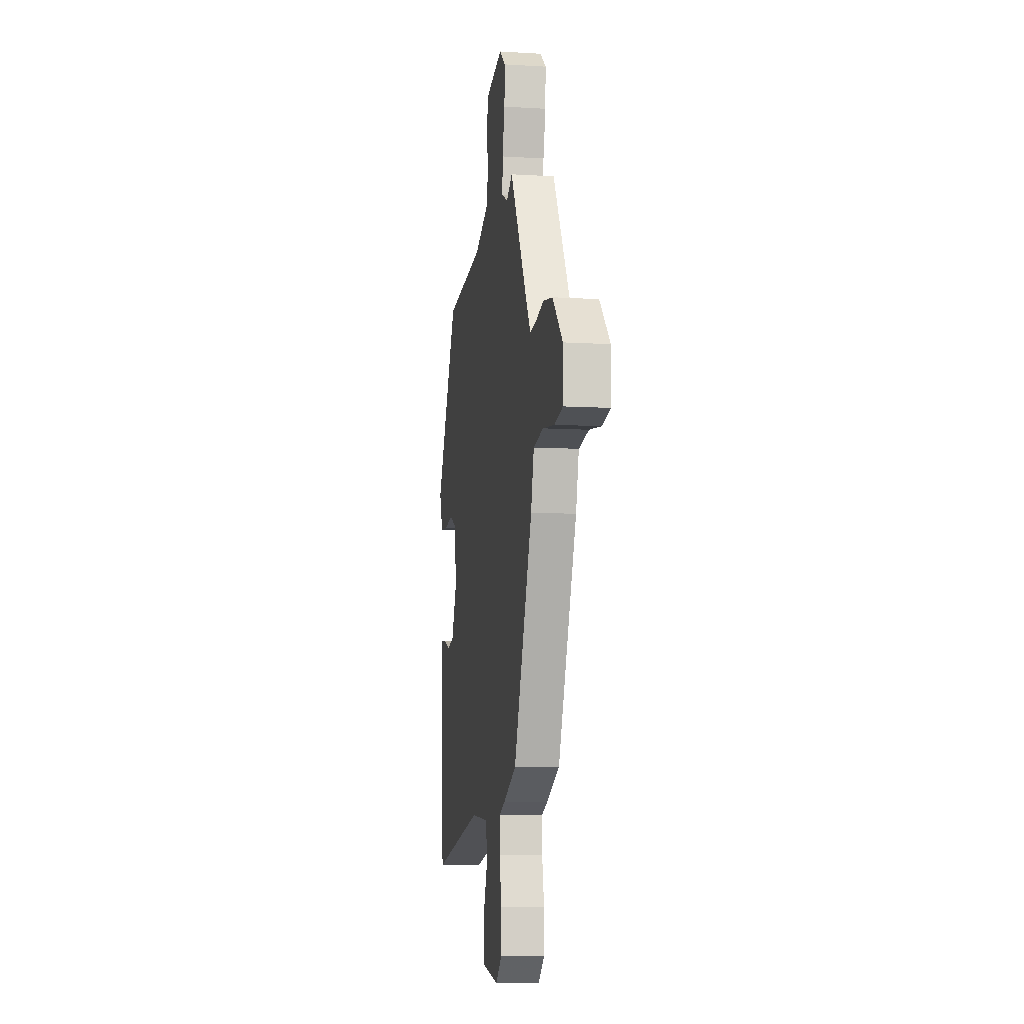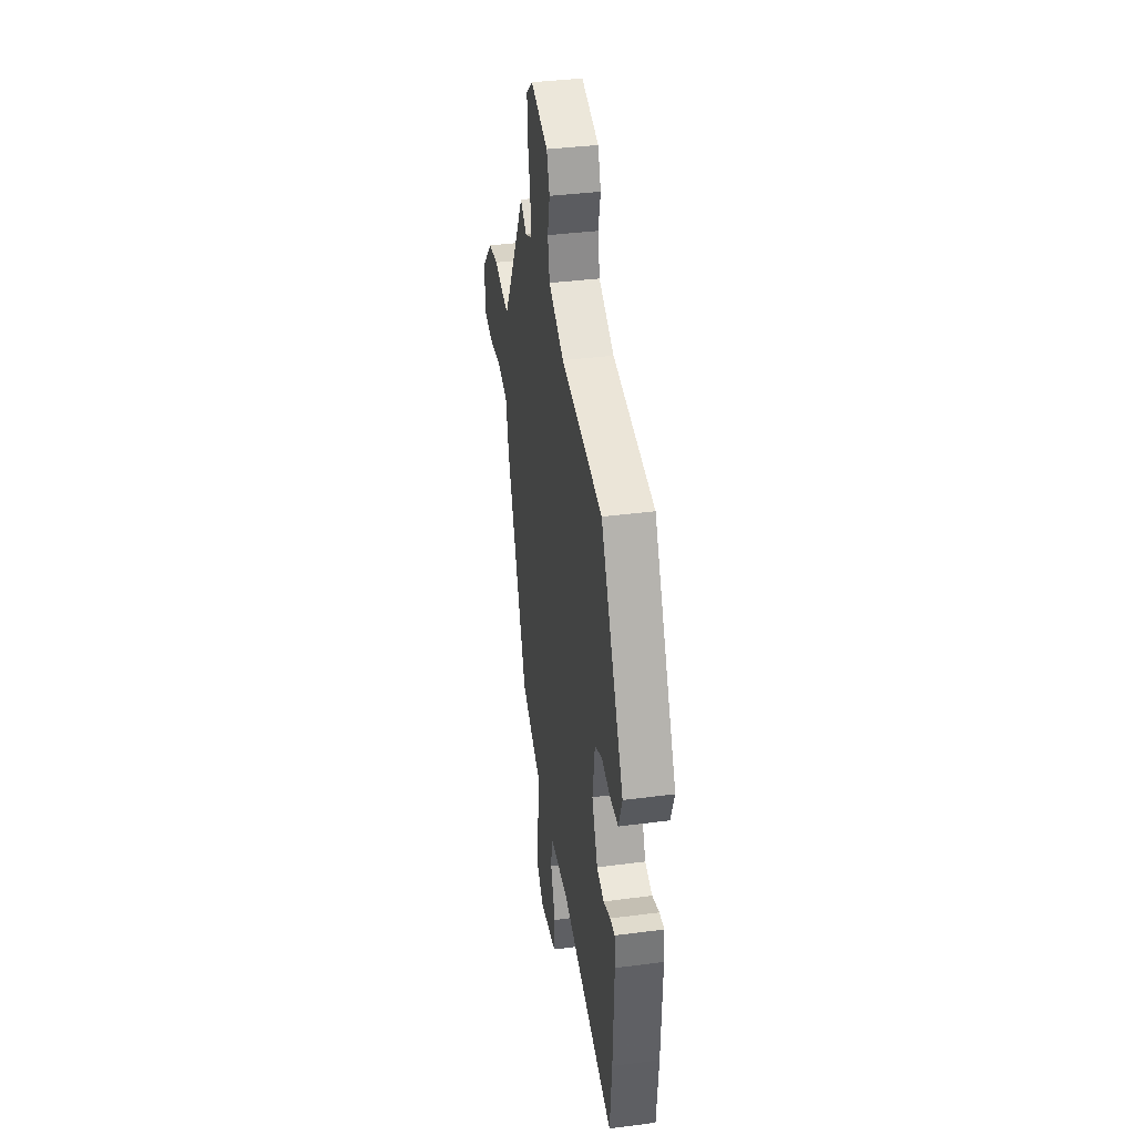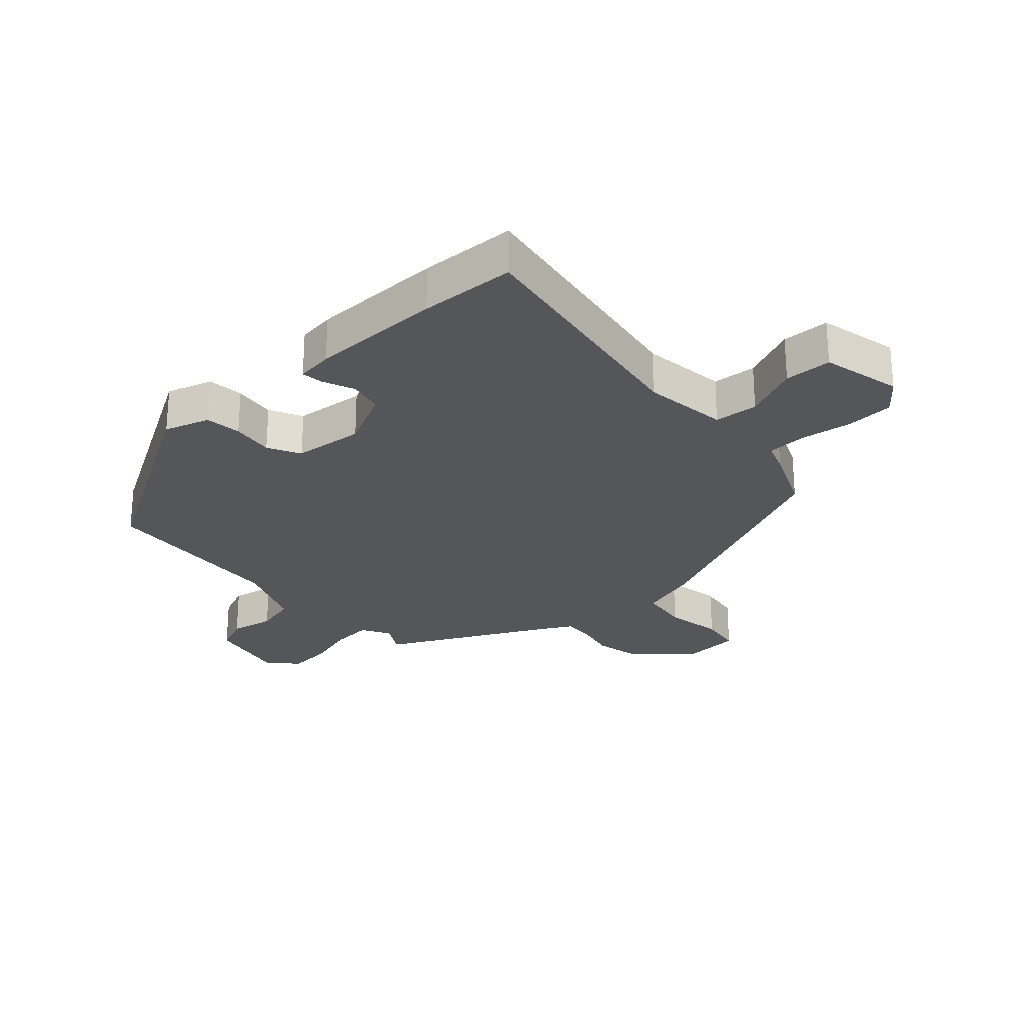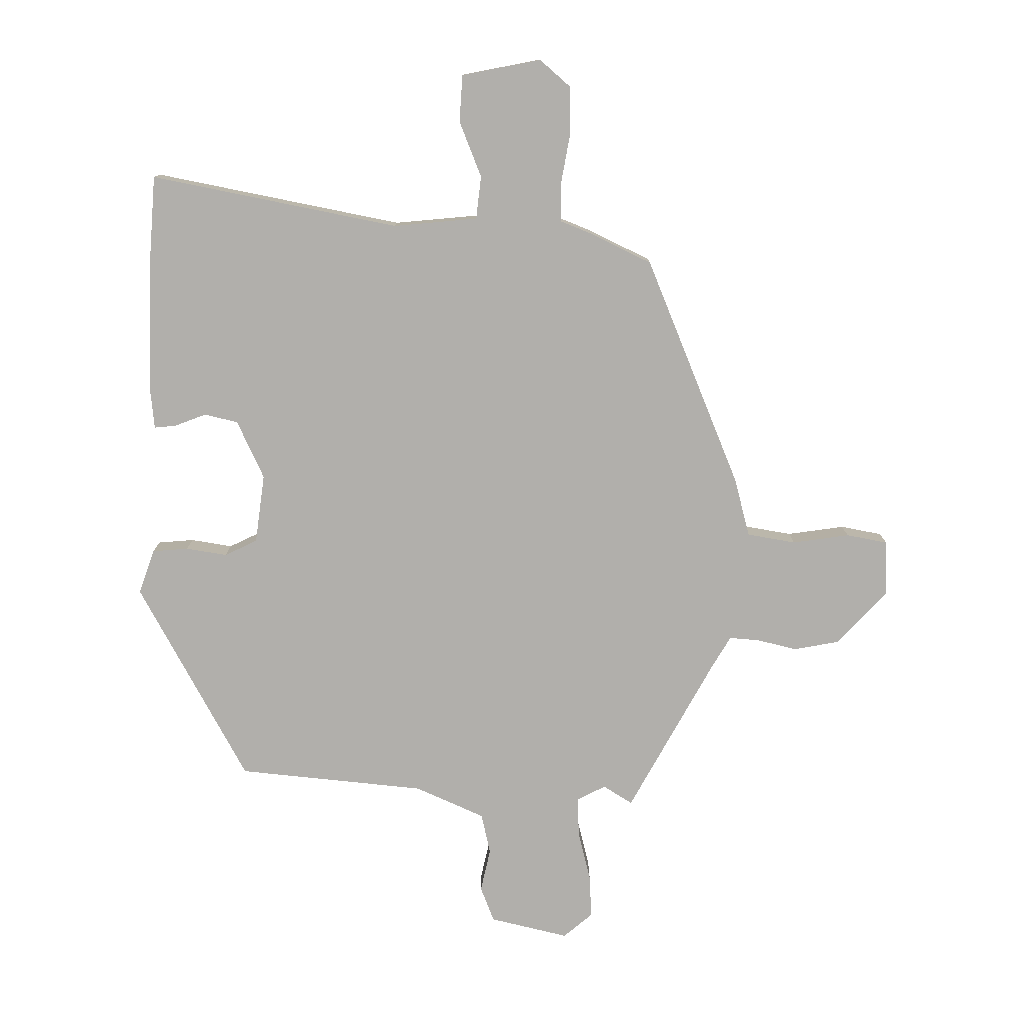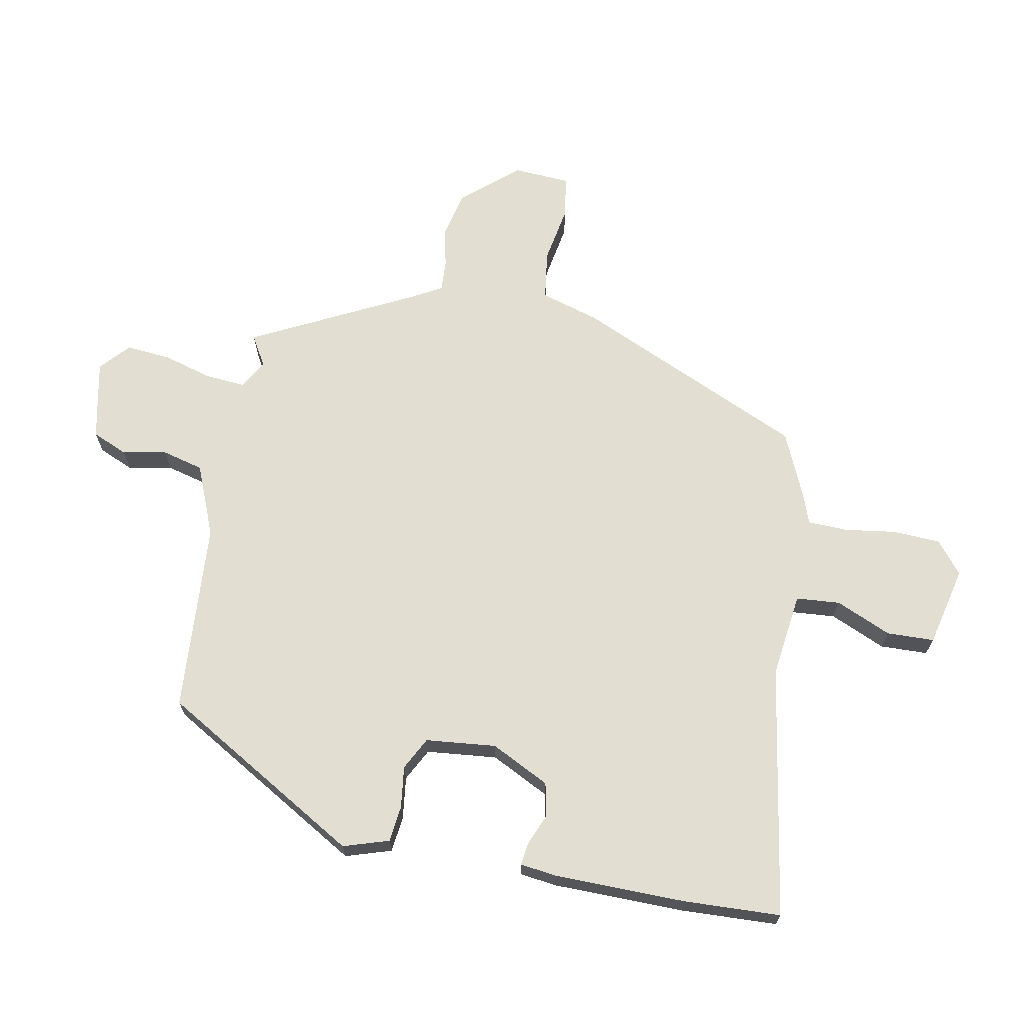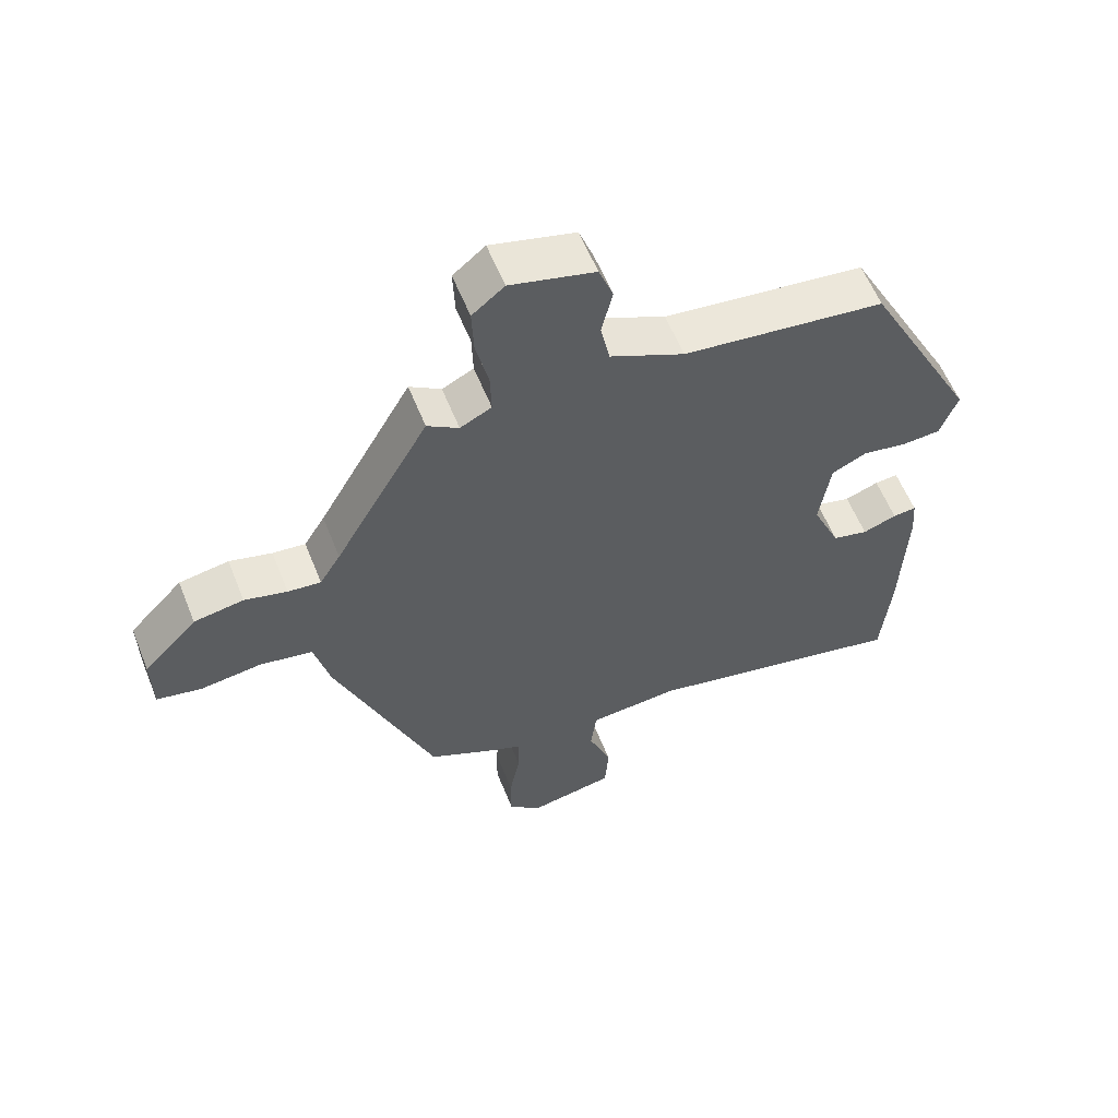
<metadata>
{"format":"obj","ext":"obj","renderer":"f3d","projection":"perspective","resolution":1024,"background":"white","views":[{"elev":-8.5,"azim":-99.4,"up":"+Z"},{"elev":38.2,"azim":80.7,"up":"+Z"},{"elev":-26.1,"azim":135.0,"up":"+Y"},{"elev":-78.2,"azim":-179.4,"up":"+Y"},{"elev":67.9,"azim":103.5,"up":"+Y"},{"elev":58.8,"azim":-21.8,"up":"+Z"}]}
</metadata>
<code>
v 0.504 0.07 -0.453
v 0.49 0.07 -0.609
v 0.083 0.07 -0.522
v -0.056 0.07 -0.533
v -0.065 0.07 -0.604
v -0.03 0.07 -0.696
v -0.036 0.07 -0.773
v -0.167 0.07 -0.797
v -0.217 0.07 -0.752
v -0.217 0.07 -0.675
v -0.201 0.07 -0.592
v -0.2 0.07 -0.527
v -0.248 0.07 -0.507
v -0.352 0.07 -0.455
v -0.502 0.07 -0.074
v -0.526 0.07 0.023
v -0.606 0.07 0.038
v -0.7 0.07 0.026
v -0.768 0.07 0.04
v -0.769 0.07 0.133
v -0.687 0.07 0.219
v -0.611 0.07 0.232
v -0.546 0.07 0.215
v -0.496 0.07 0.21
v -0.464 0.07 0.262
v -0.32 0.07 0.515
v -0.272 0.07 0.484
v -0.224 0.07 0.508
v -0.226 0.07 0.574
v -0.245 0.07 0.655
v -0.248 0.07 0.728
v -0.199 0.07 0.768
v -0.07 0.07 0.735
v -0.048 0.07 0.676
v -0.065 0.07 0.605
v -0.051 0.07 0.537
v 0.063 0.07 0.484
v 0.372 0.07 0.448
v 0.546 0.07 0.115
v 0.519 0.07 0.042
v 0.46 0.07 0.038
v 0.392 0.07 0.05
v 0.338 0.07 0.025
v 0.321 0.07 -0.089
v 0.364 0.07 -0.186
v 0.419 0.07 -0.2
v 0.471 0.07 -0.181
v 0.507 0.07 -0.178
v 0.512 0.07 -0.238
v 0.504 0 -0.453
v 0.49 0 -0.609
v 0.083 0 -0.522
v -0.056 0 -0.533
v -0.065 0 -0.604
v -0.03 0 -0.696
v -0.036 0 -0.773
v -0.167 0 -0.797
v -0.217 0 -0.752
v -0.217 0 -0.675
v -0.201 0 -0.592
v -0.2 0 -0.527
v -0.248 0 -0.507
v -0.352 0 -0.455
v -0.502 0 -0.074
v -0.526 0 0.023
v -0.606 0 0.038
v -0.7 0 0.026
v -0.768 0 0.04
v -0.769 0 0.133
v -0.687 0 0.219
v -0.611 0 0.232
v -0.546 0 0.215
v -0.496 0 0.21
v -0.464 0 0.262
v -0.32 0 0.515
v -0.272 0 0.484
v -0.224 0 0.508
v -0.226 0 0.574
v -0.245 0 0.655
v -0.248 0 0.728
v -0.199 0 0.768
v -0.07 0 0.735
v -0.048 0 0.676
v -0.065 0 0.605
v -0.051 0 0.537
v 0.063 0 0.484
v 0.372 0 0.448
v 0.546 0 0.115
v 0.519 0 0.042
v 0.46 0 0.038
v 0.392 0 0.05
v 0.338 0 0.025
v 0.321 0 -0.089
v 0.364 0 -0.186
v 0.419 0 -0.2
v 0.471 0 -0.181
v 0.507 0 -0.178
v 0.512 0 -0.238
f 1 2 3
f 49 1 3
f 48 49 3
f 47 48 3
f 46 47 3
f 45 46 3 4
f 44 45 4
f 43 44 4
f 40 41 42
f 39 40 42
f 38 39 42
f 37 38 42
f 36 37 42 43
f 33 34 35
f 32 33 35
f 31 32 35
f 30 31 35
f 29 30 35
f 28 29 35 36
f 36 43 4
f 28 36 4
f 27 28 4
f 21 22 23
f 20 21 23
f 19 20 23
f 18 19 23
f 17 18 23
f 16 17 23 24
f 16 24 25
f 15 16 25
f 14 15 25
f 13 14 25
f 12 13 25
f 9 10 11
f 8 9 11
f 7 8 11
f 6 7 11
f 5 6 11
f 5 11 12
f 25 26 27
f 12 25 27
f 5 12 27
f 4 5 27
f 52 51 50
f 52 50 98
f 52 98 97
f 52 97 96
f 52 96 95
f 53 52 95 94
f 53 94 93
f 53 93 92
f 91 90 89
f 91 89 88
f 91 88 87
f 91 87 86
f 92 91 86 85
f 84 83 82
f 84 82 81
f 84 81 80
f 84 80 79
f 84 79 78
f 85 84 78 77
f 53 92 85
f 53 85 77
f 53 77 76
f 72 71 70
f 72 70 69
f 72 69 68
f 72 68 67
f 72 67 66
f 73 72 66 65
f 74 73 65
f 74 65 64
f 74 64 63
f 74 63 62
f 74 62 61
f 60 59 58
f 60 58 57
f 60 57 56
f 60 56 55
f 60 55 54
f 61 60 54
f 76 75 74
f 76 74 61
f 76 61 54
f 76 54 53
f 1 50 51 2
f 2 51 52 3
f 3 52 53 4
f 4 53 54 5
f 5 54 55 6
f 6 55 56 7
f 7 56 57 8
f 8 57 58 9
f 9 58 59 10
f 10 59 60 11
f 11 60 61 12
f 12 61 62 13
f 13 62 63 14
f 14 63 64 15
f 15 64 65 16
f 16 65 66 17
f 17 66 67 18
f 18 67 68 19
f 19 68 69 20
f 20 69 70 21
f 21 70 71 22
f 22 71 72 23
f 23 72 73 24
f 24 73 74 25
f 25 74 75 26
f 26 75 76 27
f 27 76 77 28
f 28 77 78 29
f 29 78 79 30
f 30 79 80 31
f 31 80 81 32
f 32 81 82 33
f 33 82 83 34
f 34 83 84 35
f 35 84 85 36
f 36 85 86 37
f 37 86 87 38
f 38 87 88 39
f 39 88 89 40
f 40 89 90 41
f 41 90 91 42
f 42 91 92 43
f 43 92 93 44
f 44 93 94 45
f 45 94 95 46
f 46 95 96 47
f 47 96 97 48
f 48 97 98 49
f 49 98 50 1

</code>
